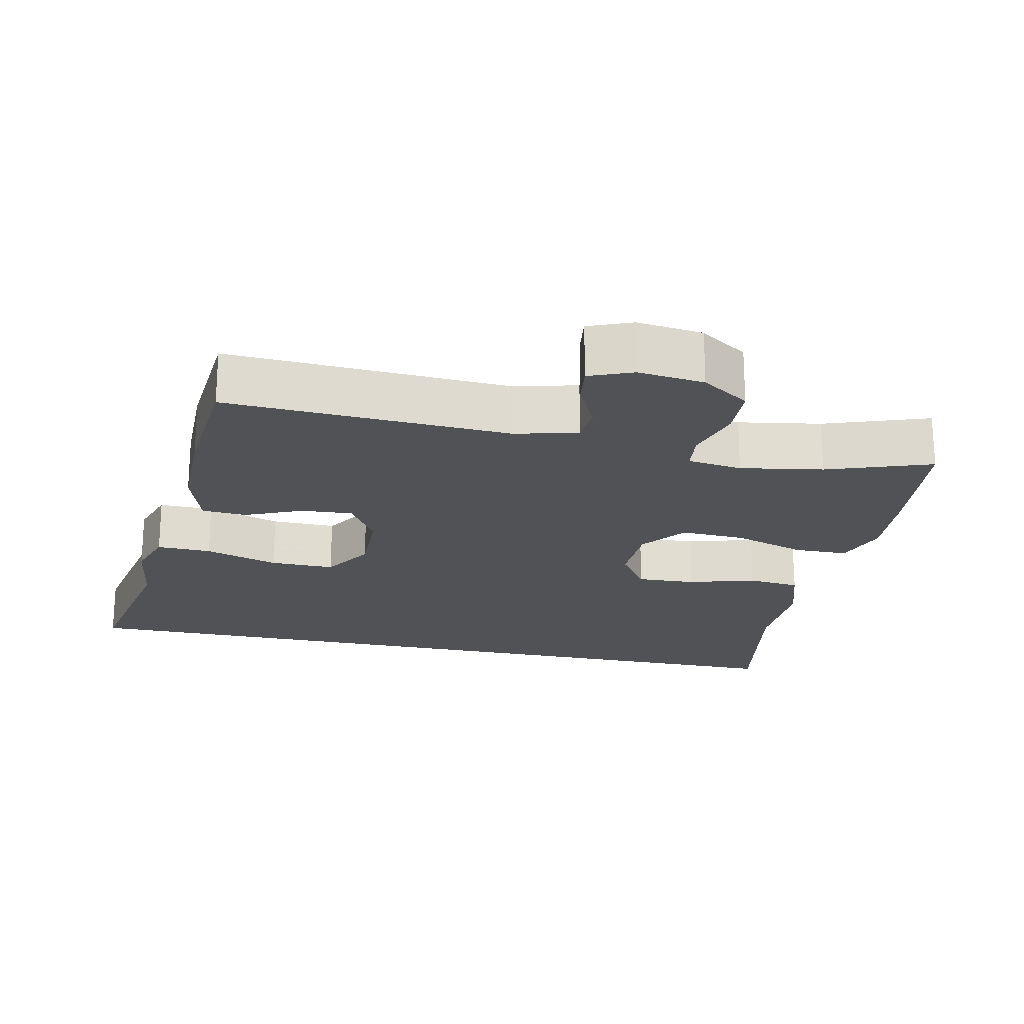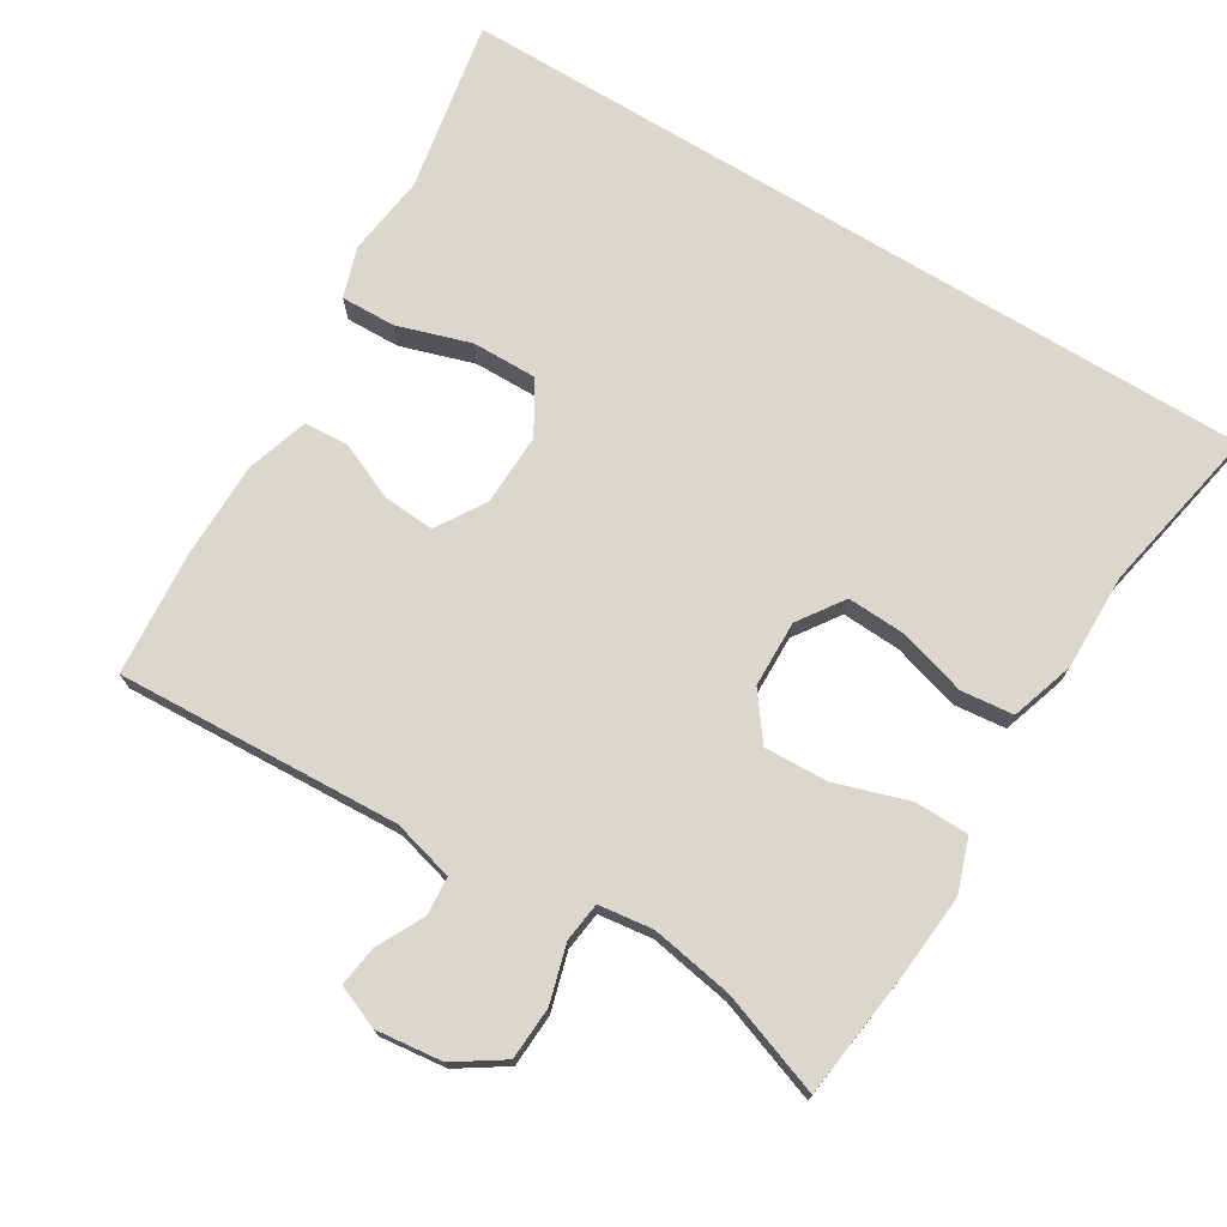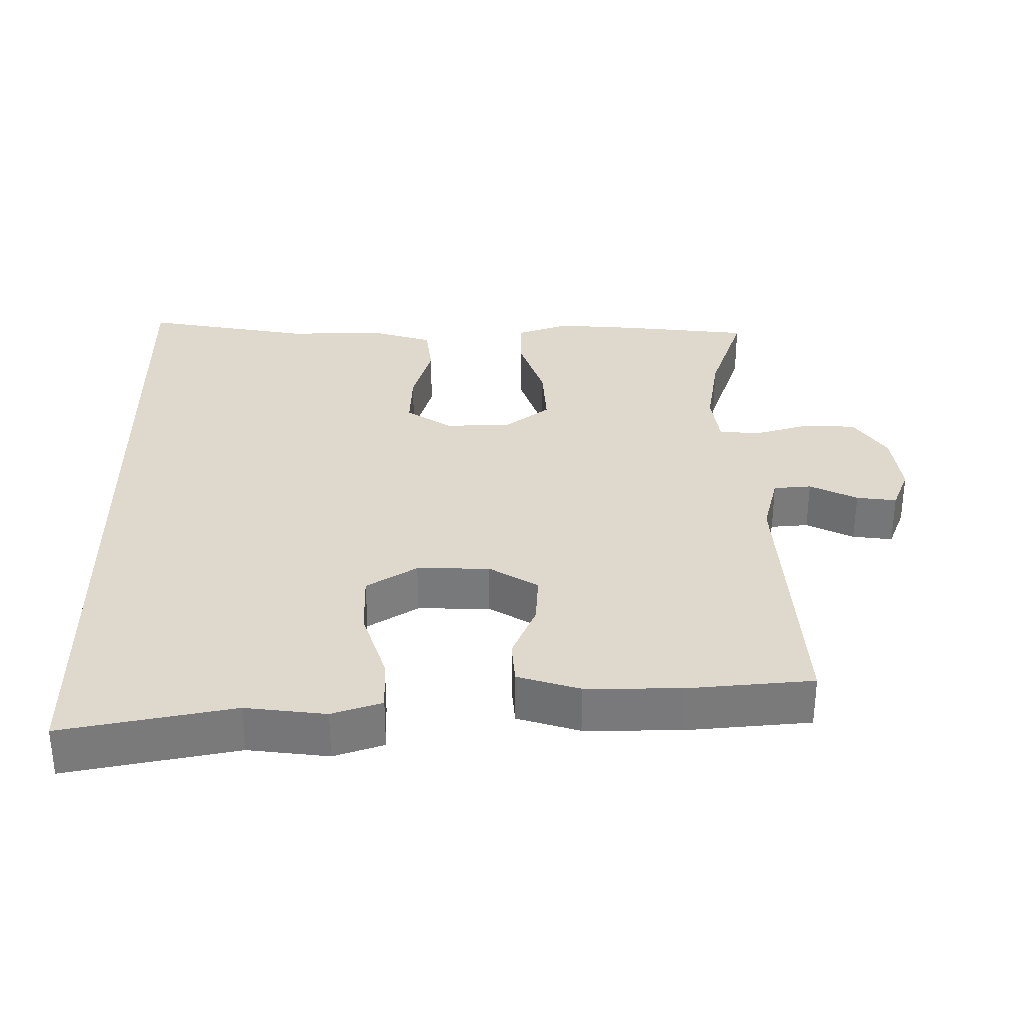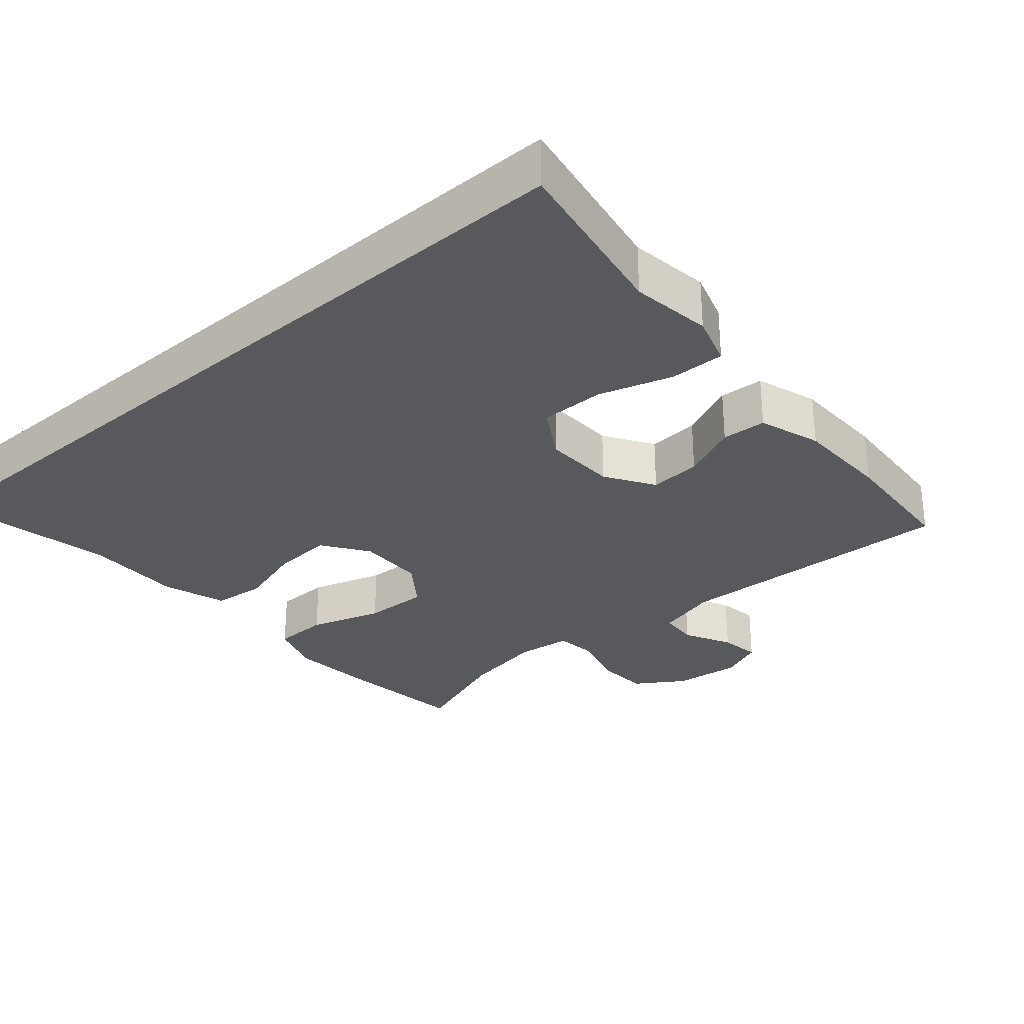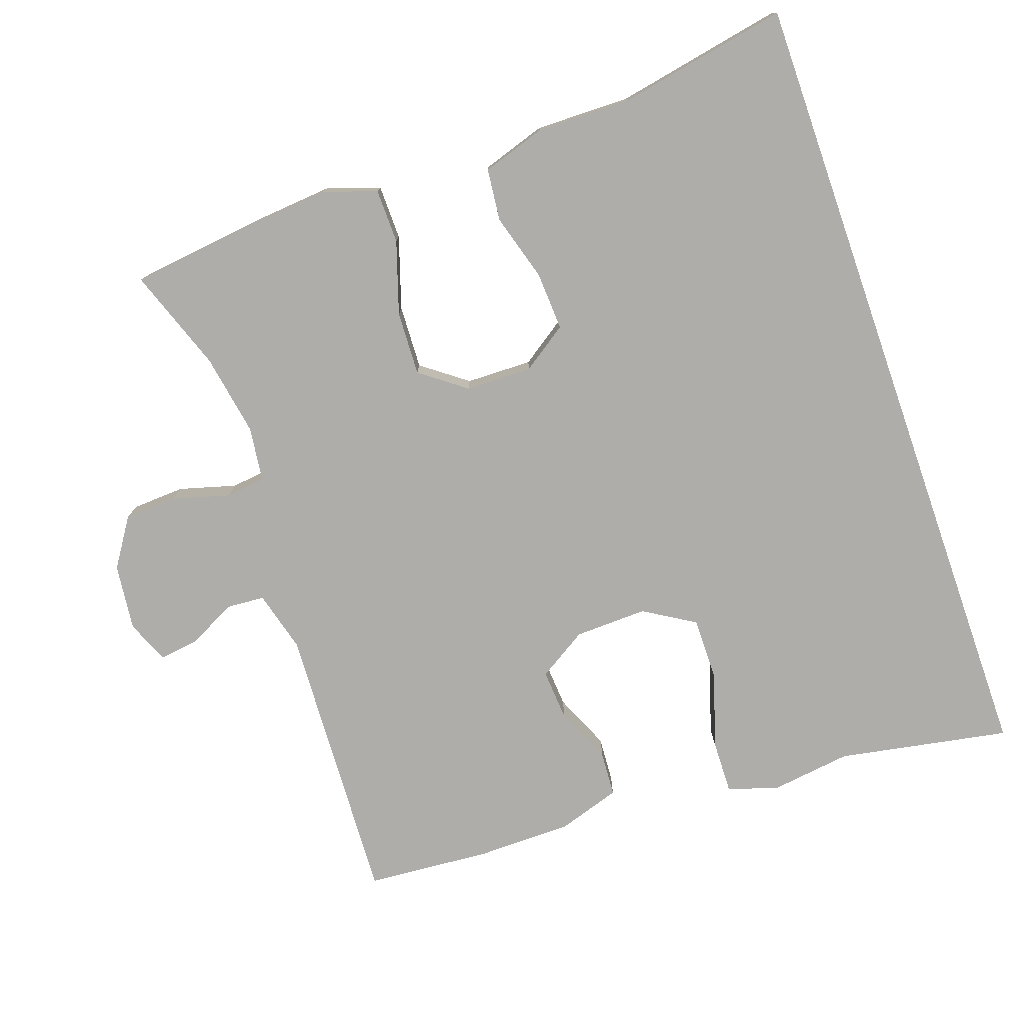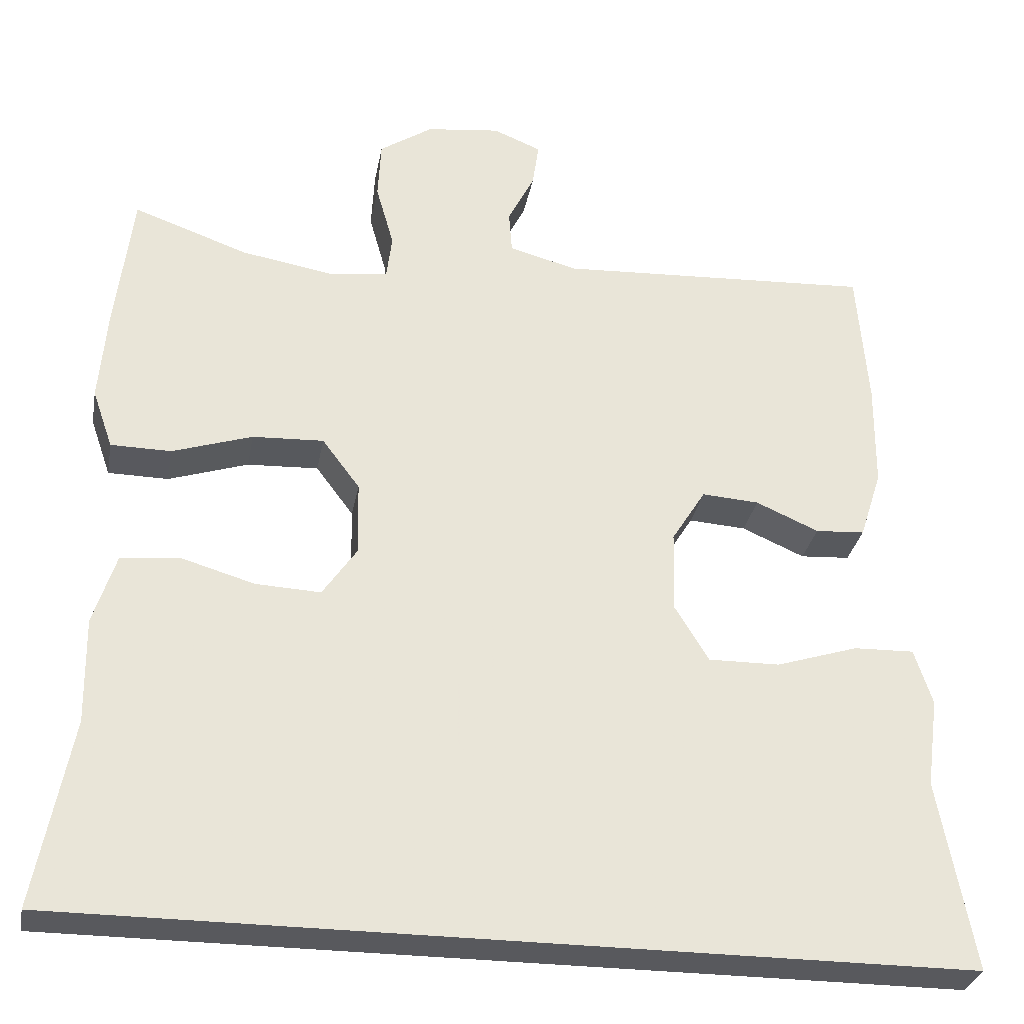
<metadata>
{"format":"obj","ext":"obj","renderer":"f3d","projection":"perspective","resolution":1024,"background":"white","views":[{"elev":-21.0,"azim":-12.3,"up":"+Y"},{"elev":73.4,"azim":31.3,"up":"+Y"},{"elev":32.2,"azim":-90.9,"up":"+Y"},{"elev":-29.9,"azim":-138.8,"up":"+Y"},{"elev":-77.3,"azim":109.3,"up":"+Y"},{"elev":-30.2,"azim":169.7,"up":"+Z"}]}
</metadata>
<code>
v 0.5 0.07 0.5
v 0.522 0.07 0.319
v 0.532 0.07 0.202
v 0.506 0.07 0.127
v 0.429 0.07 0.126
v 0.327 0.07 0.159
v 0.236 0.07 0.163
v 0.188 0.07 0.099
v 0.186 0.07 0.005
v 0.23 0.07 -0.059
v 0.313 0.07 -0.055
v 0.408 0.07 -0.027
v 0.482 0.07 -0.035
v 0.511 0.07 -0.125
v 0.509 0.07 -0.26
v 0.555 0.07 -0.5
v -0.592 0.07 -0.5
v -0.547 0.07 -0.257
v -0.562 0.07 -0.143
v -0.539 0.07 -0.072
v -0.462 0.07 -0.074
v -0.358 0.07 -0.107
v -0.267 0.07 -0.108
v -0.223 0.07 -0.036
v -0.226 0.07 0.067
v -0.269 0.07 0.136
v -0.342 0.07 0.131
v -0.422 0.07 0.096
v -0.485 0.07 0.1
v -0.513 0.07 0.188
v -0.514 0.07 0.323
v -0.5 0.07 0.5
v -0.099 0.07 0.48
v -0.012 0.07 0.503
v -0.008 0.07 0.557
v -0.042 0.07 0.624
v -0.05 0.07 0.681
v 0.011 0.07 0.706
v 0.105 0.07 0.695
v 0.173 0.07 0.65
v 0.177 0.07 0.575
v 0.154 0.07 0.494
v 0.161 0.07 0.438
v 0.238 0.07 0.428
v 0.354 0.07 0.448
v 0.5 0 0.5
v 0.522 0 0.319
v 0.532 0 0.202
v 0.506 0 0.127
v 0.429 0 0.126
v 0.327 0 0.159
v 0.236 0 0.163
v 0.188 0 0.099
v 0.186 0 0.005
v 0.23 0 -0.059
v 0.313 0 -0.055
v 0.408 0 -0.027
v 0.482 0 -0.035
v 0.511 0 -0.125
v 0.509 0 -0.26
v 0.555 0 -0.5
v -0.592 0 -0.5
v -0.547 0 -0.257
v -0.562 0 -0.143
v -0.539 0 -0.072
v -0.462 0 -0.074
v -0.358 0 -0.107
v -0.267 0 -0.108
v -0.223 0 -0.036
v -0.226 0 0.067
v -0.269 0 0.136
v -0.342 0 0.131
v -0.422 0 0.096
v -0.485 0 0.1
v -0.513 0 0.188
v -0.514 0 0.323
v -0.5 0 0.5
v -0.099 0 0.48
v -0.012 0 0.503
v -0.008 0 0.557
v -0.042 0 0.624
v -0.05 0 0.681
v 0.011 0 0.706
v 0.105 0 0.695
v 0.173 0 0.65
v 0.177 0 0.575
v 0.154 0 0.494
v 0.161 0 0.438
v 0.238 0 0.428
v 0.354 0 0.448
f 40 41 42
f 39 40 42
f 38 39 42
f 37 38 42
f 36 37 42
f 35 36 42
f 34 35 42 43
f 33 34 43
f 32 33 43
f 31 32 43
f 30 31 43
f 29 30 43
f 28 29 43
f 27 28 43
f 26 27 43 44
f 20 21 22
f 19 20 22
f 18 19 22
f 18 22 23
f 17 18 23
f 16 17 23
f 15 16 23
f 13 14 15
f 12 13 15
f 11 12 15
f 10 11 15 23
f 9 10 23 24
f 4 5 6
f 3 4 6
f 2 3 6
f 1 2 6
f 45 1 6
f 45 6 7
f 45 7 8
f 44 45 8
f 26 44 8
f 25 26 8
f 8 9 24 25
f 87 86 85
f 87 85 84
f 87 84 83
f 87 83 82
f 87 82 81
f 87 81 80
f 88 87 80 79
f 88 79 78
f 88 78 77
f 88 77 76
f 88 76 75
f 88 75 74
f 88 74 73
f 88 73 72
f 89 88 72 71
f 67 66 65
f 67 65 64
f 67 64 63
f 68 67 63
f 68 63 62
f 68 62 61
f 68 61 60
f 60 59 58
f 60 58 57
f 60 57 56
f 68 60 56 55
f 69 68 55 54
f 51 50 49
f 51 49 48
f 51 48 47
f 51 47 46
f 51 46 90
f 52 51 90
f 53 52 90
f 53 90 89
f 53 89 71
f 53 71 70
f 70 69 54 53
f 1 46 47 2
f 2 47 48 3
f 3 48 49 4
f 4 49 50 5
f 5 50 51 6
f 6 51 52 7
f 7 52 53 8
f 8 53 54 9
f 9 54 55 10
f 10 55 56 11
f 11 56 57 12
f 12 57 58 13
f 13 58 59 14
f 14 59 60 15
f 15 60 61 16
f 16 61 62 17
f 17 62 63 18
f 18 63 64 19
f 19 64 65 20
f 20 65 66 21
f 21 66 67 22
f 22 67 68 23
f 23 68 69 24
f 24 69 70 25
f 25 70 71 26
f 26 71 72 27
f 27 72 73 28
f 28 73 74 29
f 29 74 75 30
f 30 75 76 31
f 31 76 77 32
f 32 77 78 33
f 33 78 79 34
f 34 79 80 35
f 35 80 81 36
f 36 81 82 37
f 37 82 83 38
f 38 83 84 39
f 39 84 85 40
f 40 85 86 41
f 41 86 87 42
f 42 87 88 43
f 43 88 89 44
f 44 89 90 45
f 45 90 46 1

</code>
